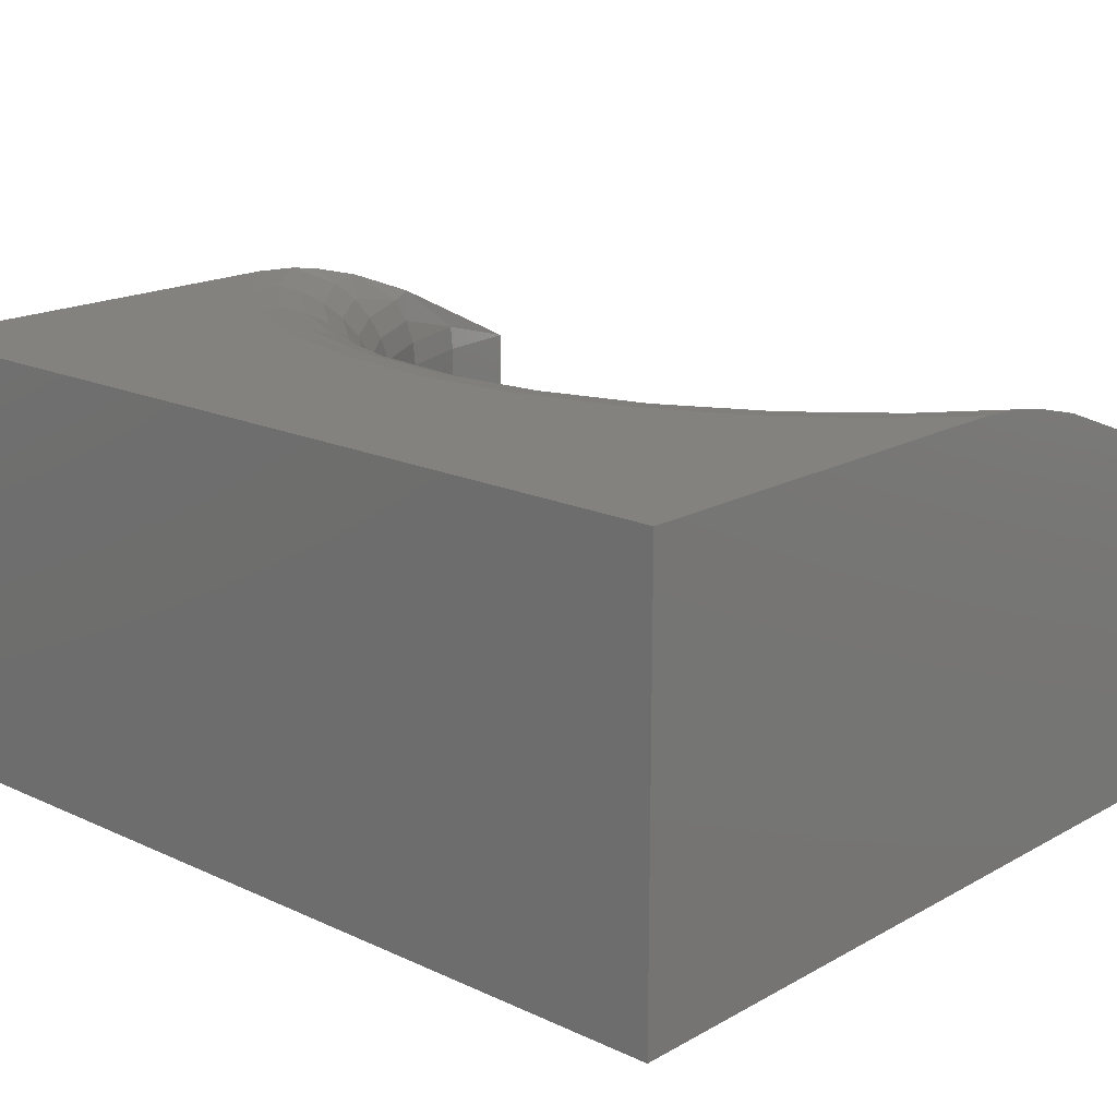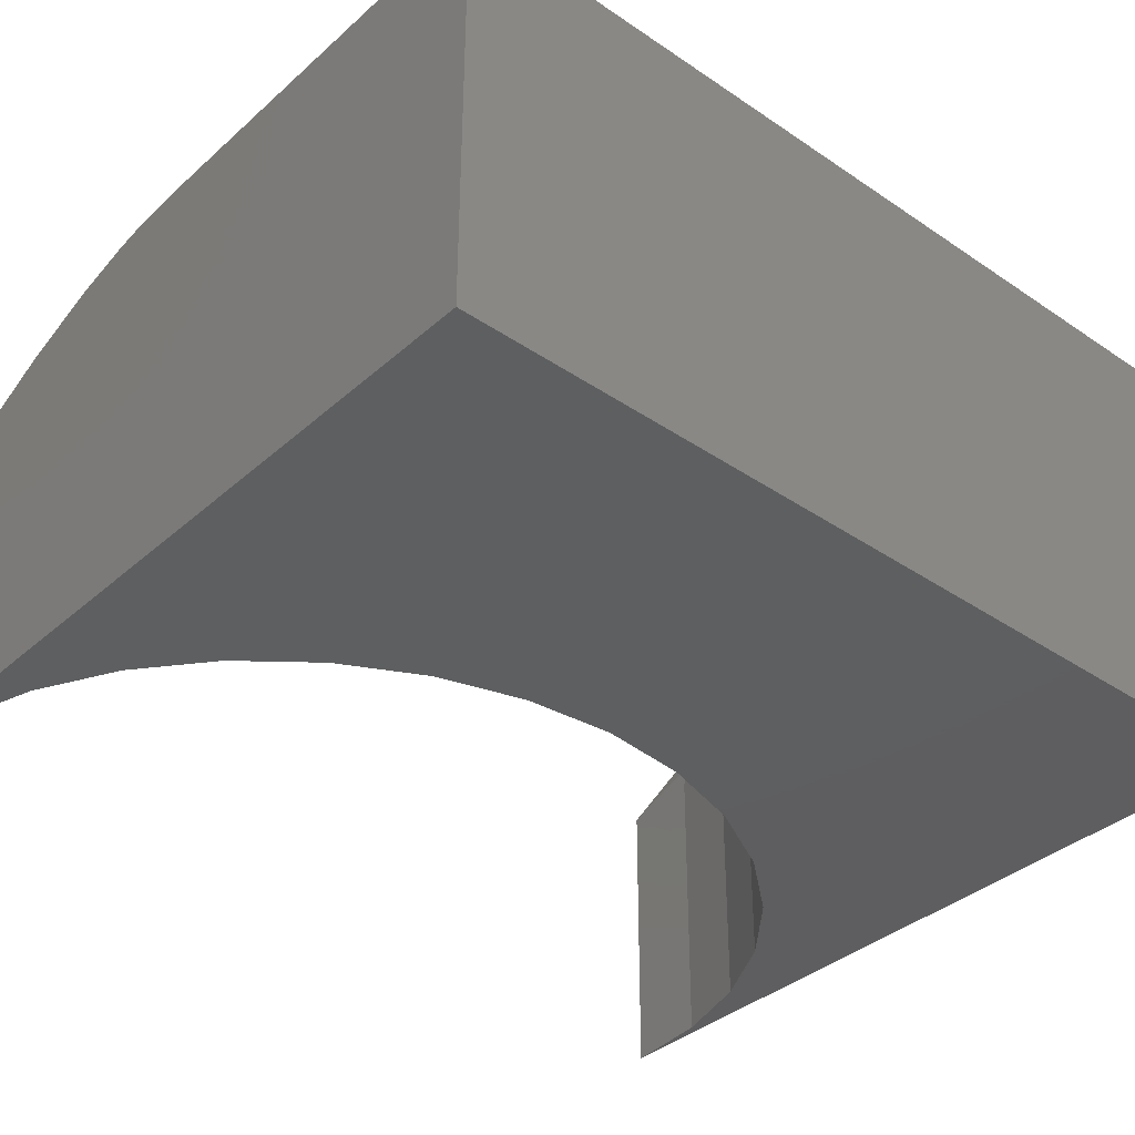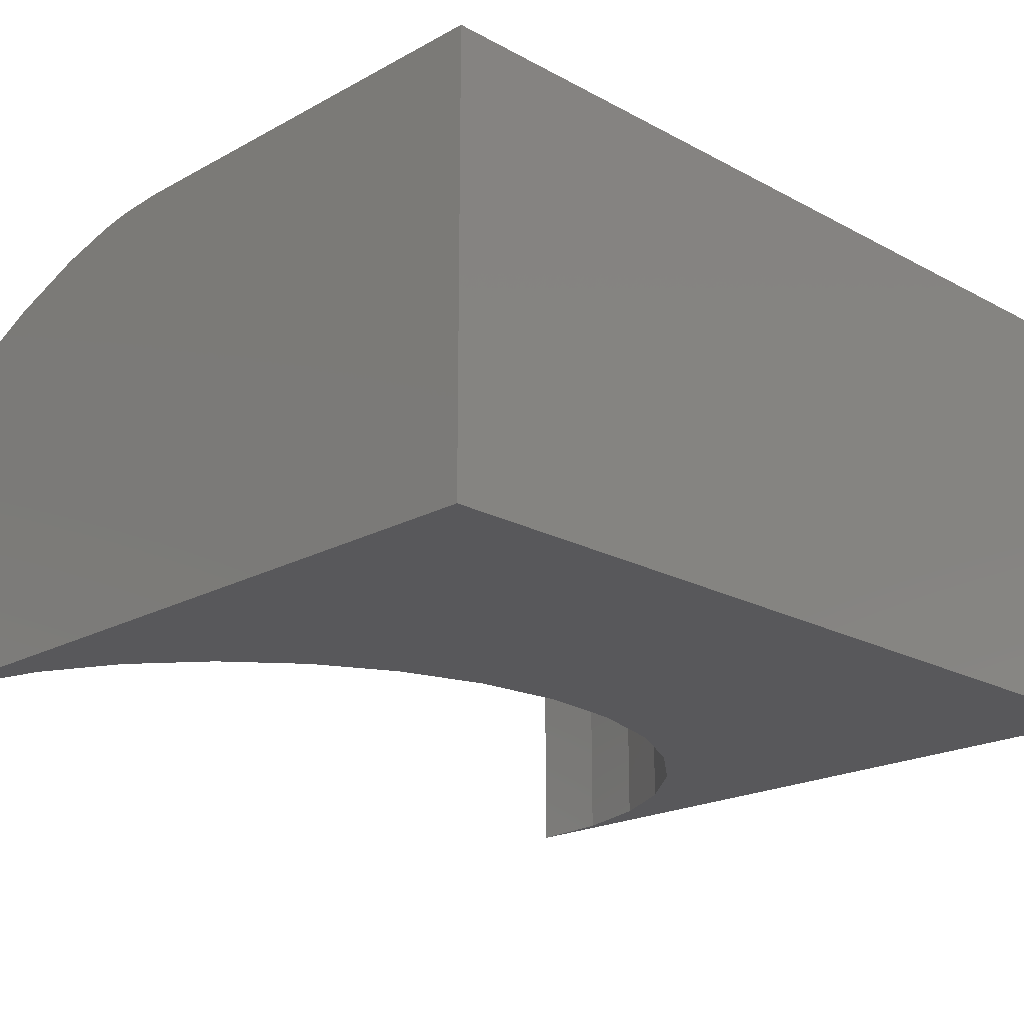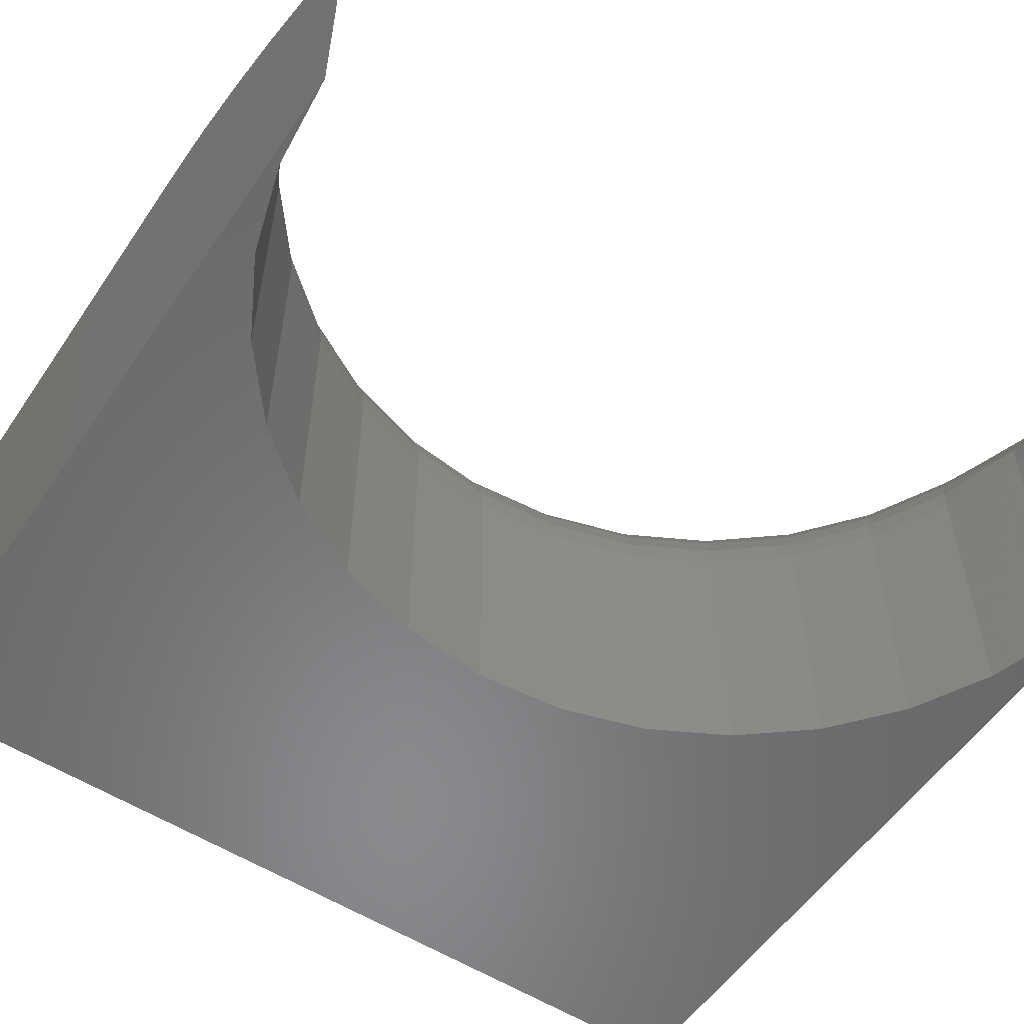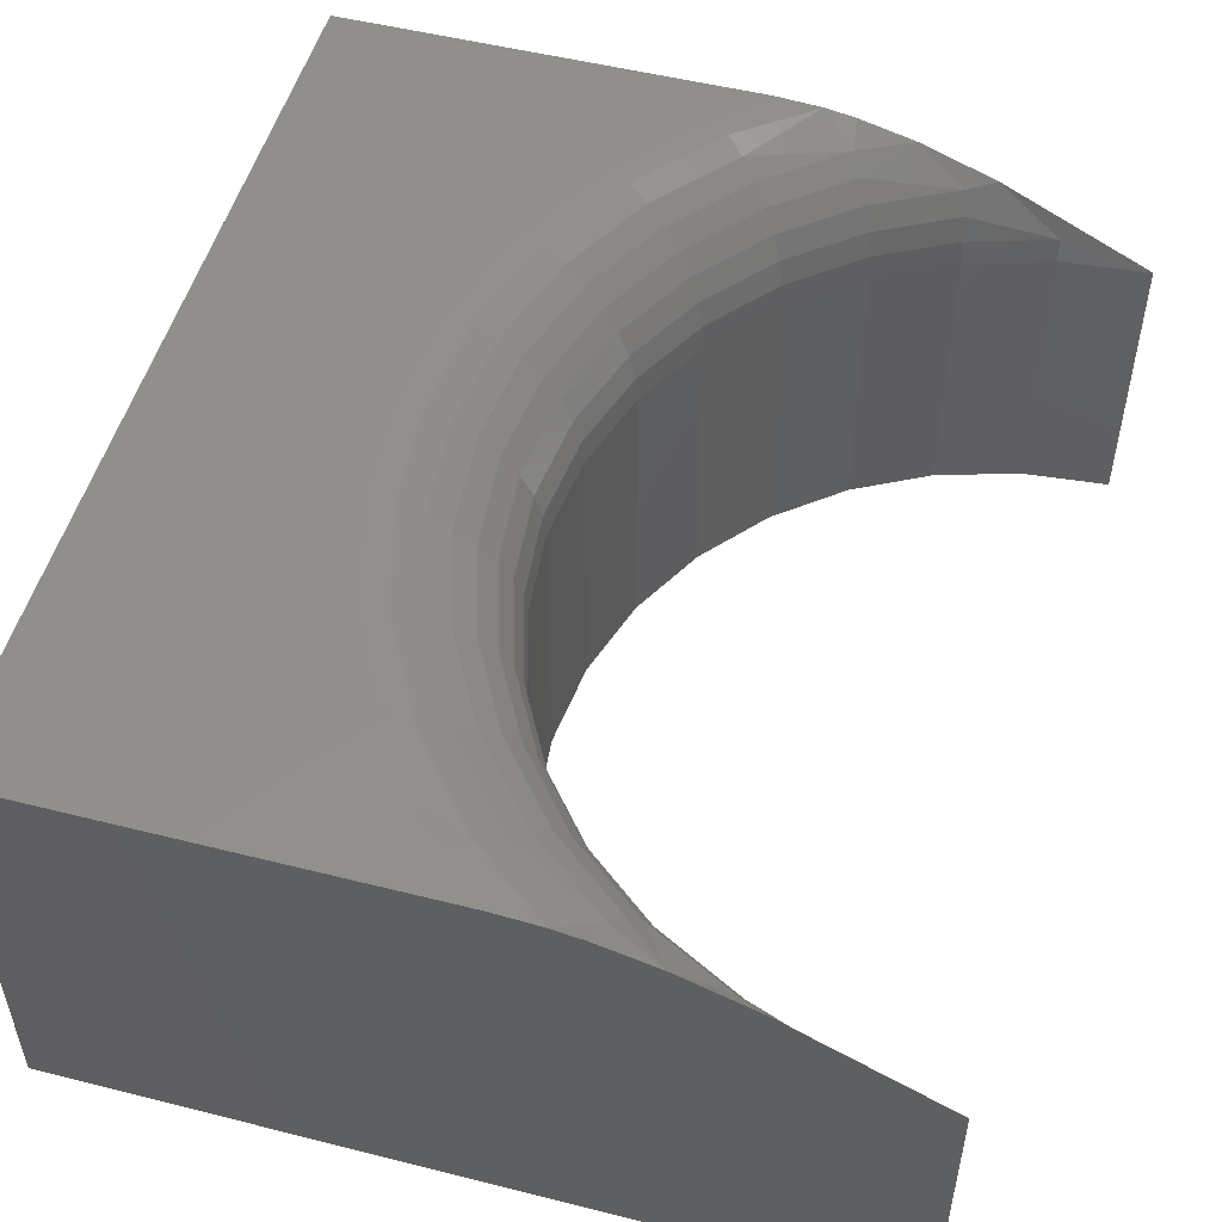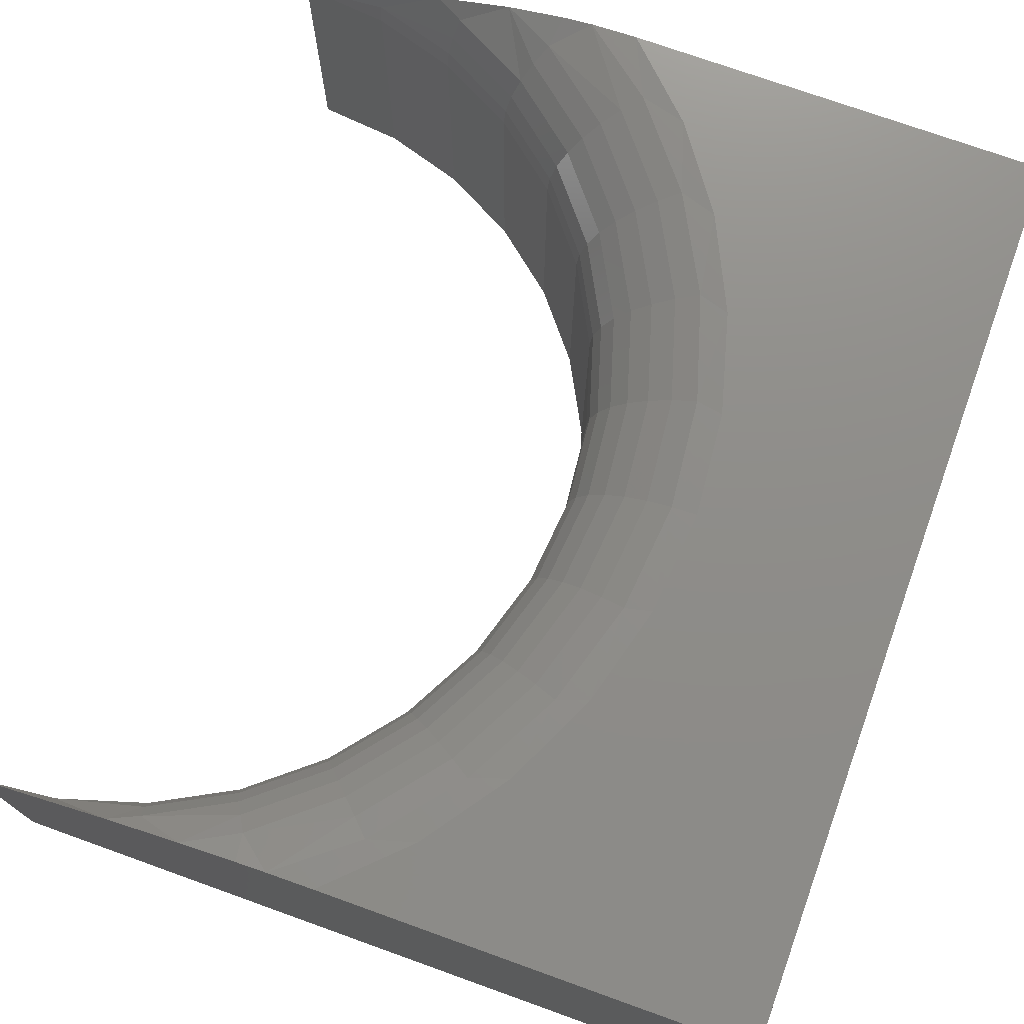
<metadata>
{"format":"stl","ext":"stl","renderer":"f3d","projection":"perspective","resolution":1024,"background":"white","views":[{"elev":17.6,"azim":132.4,"up":"+Y"},{"elev":-36.7,"azim":48.7,"up":"+Y"},{"elev":-20.2,"azim":45.2,"up":"+Y"},{"elev":-55.7,"azim":-123.9,"up":"+Y"},{"elev":51.5,"azim":-164.7,"up":"+Y"},{"elev":74.3,"azim":19.7,"up":"+Y"}]}
</metadata>
<code>
# stl→obj: 138 verts, 272 faces
v 0.001234 2.652e-17 -0.2266
v -0.2556 1.227e-17 -0.2266
v -0.2106 1.718e-17 -0.1831
v -0.1741 2.203e-17 -0.1323
v -0.1471 2.666e-17 -0.0758
v -0.1306 3.093e-17 -0.01545
v -0.125 3.469e-17 0.04688
v -0.1306 3.785e-17 0.1092
v 0.001234 5.688e-17 0.3203
v -0.1471 4.028e-17 0.1696
v -0.1741 4.192e-17 0.226
v -0.2106 4.271e-17 0.2768
v -0.2556 4.262e-17 0.3203
v -0.2031 -0.07812 0.04688
v -0.2084 -0.2578 0.1002
v -0.2084 -0.07812 0.1002
v -0.2239 -0.2578 0.1515
v -0.2239 -0.07812 0.1515
v -0.2492 -0.2578 0.1988
v -0.2492 -0.07812 0.1988
v -0.2832 -0.2578 0.2402
v -0.2832 -0.07812 0.2402
v -0.3246 -0.2578 0.2742
v -0.3246 -0.07812 0.2742
v -0.3719 -0.2578 0.2995
v -0.3719 -0.07812 0.2995
v -0.4232 -0.2578 0.3151
v -0.4232 -0.07812 0.3151
v -0.4766 -0.2578 0.3203
v -0.4766 -0.07812 0.3203
v -0.2031 -0.2578 0.04688
v -0.2084 -0.07812 -0.00647
v -0.2084 -0.2578 -0.00647
v -0.2239 -0.07812 -0.05776
v -0.2239 -0.2578 -0.05776
v -0.2492 -0.07812 -0.105
v -0.2492 -0.2578 -0.105
v -0.2832 -0.07812 -0.1465
v -0.2832 -0.2578 -0.1465
v -0.3246 -0.07812 -0.1805
v -0.3246 -0.2578 -0.1805
v -0.3719 -0.07812 -0.2057
v -0.3719 -0.2578 -0.2057
v -0.4232 -0.07812 -0.2213
v -0.4232 -0.2578 -0.2213
v -0.4766 -0.07812 -0.2266
v -0.4766 -0.2578 -0.2266
v 0.001234 -0.2578 0.3203
v -0.2838 -0.001883 0.3203
v -0.3022 -0.004925 0.3203
v -0.3376 -0.01415 0.3203
v -0.3848 -0.0321 0.3203
v -0.3848 -0.0321 -0.2266
v -0.3376 -0.01415 -0.2266
v -0.3022 -0.004925 -0.2266
v -0.2838 -0.001883 -0.2266
v 0.001234 -0.2578 -0.2266
v -0.2387 -0.001501 -0.1909
v -0.4229 -0.06288 -0.2228
v -0.4229 -0.06288 0.3165
v -0.2387 -0.001501 0.2847
v -0.3696 -0.04823 -0.2112
v -0.3669 -0.03472 -0.2179
v -0.3054 -0.01317 -0.2093
v -0.2491 -0.005947 -0.1806
v -0.1969 -0.001501 -0.14
v -0.1658 -0.001501 -0.08183
v -0.1467 -0.001501 -0.01874
v -0.1467 -0.001501 0.1125
v -0.1658 -0.001501 0.1756
v -0.1969 -0.001501 0.2337
v -0.3054 -0.01317 0.3031
v -0.2491 -0.005947 0.2743
v -0.3669 -0.03472 0.3117
v -0.3696 -0.04823 0.305
v -0.3713 -0.06288 0.3009
v -0.3713 -0.06288 -0.2071
v -0.1402 -0.001501 0.04688
v -0.3238 -0.06288 -0.1817
v -0.3213 -0.04823 -0.1854
v -0.3173 -0.03472 -0.1914
v -0.3119 -0.02288 -0.1995
v -0.3238 -0.06288 0.2755
v -0.3213 -0.04823 0.2792
v -0.3173 -0.03472 0.2852
v -0.3119 -0.02288 0.2933
v -0.2822 -0.06288 -0.1475
v -0.279 -0.04823 -0.1507
v -0.2739 -0.03472 -0.1558
v -0.267 -0.02288 -0.1627
v -0.2587 -0.01317 -0.171
v -0.248 -0.06288 -0.1059
v -0.2443 -0.04823 -0.1083
v -0.2383 -0.03472 -0.1124
v -0.2302 -0.02288 -0.1178
v -0.2203 -0.01317 -0.1243
v -0.2091 -0.005947 -0.1318
v -0.2226 -0.06288 -0.05834
v -0.2184 -0.04823 -0.06004
v -0.2118 -0.03472 -0.0628
v -0.2028 -0.02288 -0.06652
v -0.1919 -0.01317 -0.07105
v -0.1794 -0.005947 -0.07622
v -0.2069 -0.06288 -0.006763
v -0.2025 -0.04823 -0.00763
v -0.1955 -0.03472 -0.009039
v -0.1859 -0.02288 -0.01093
v -0.1743 -0.01317 -0.01324
v -0.1611 -0.005947 -0.01588
v -0.1549 -0.005947 0.04688
v -0.1684 -0.01317 0.04688
v -0.1802 -0.02288 0.04688
v -0.19 -0.03472 0.04688
v -0.1972 -0.04823 0.04688
v -0.2016 -0.06288 0.04688
v -0.2069 -0.06288 0.1005
v -0.2025 -0.04823 0.1014
v -0.1955 -0.03472 0.1028
v -0.1859 -0.02288 0.1047
v -0.1743 -0.01317 0.107
v -0.1611 -0.005947 0.1096
v -0.2226 -0.06288 0.1521
v -0.2184 -0.04823 0.1538
v -0.2118 -0.03472 0.1566
v -0.2028 -0.02288 0.1603
v -0.1919 -0.01317 0.1648
v -0.1794 -0.005947 0.17
v -0.248 -0.06288 0.1996
v -0.2443 -0.04823 0.2021
v -0.2383 -0.03472 0.2061
v -0.2302 -0.02288 0.2115
v -0.2203 -0.01317 0.2181
v -0.2091 -0.005947 0.2256
v -0.2822 -0.06288 0.2413
v -0.279 -0.04823 0.2444
v -0.2739 -0.03472 0.2495
v -0.267 -0.02288 0.2564
v -0.2587 -0.01317 0.2648
f 1 2 3
f 1 3 4
f 1 4 5
f 1 5 6
f 1 6 7
f 1 7 8
f 9 1 8
f 9 8 10
f 9 10 11
f 9 11 12
f 9 12 13
f 14 15 16
f 16 15 17
f 16 17 18
f 18 17 19
f 18 19 20
f 20 19 21
f 20 21 22
f 22 21 23
f 22 23 24
f 24 23 25
f 24 25 26
f 26 25 27
f 26 27 28
f 28 27 29
f 28 29 30
f 15 14 31
f 31 14 32
f 31 32 33
f 33 32 34
f 33 34 35
f 35 34 36
f 35 36 37
f 37 36 38
f 37 38 39
f 39 38 40
f 39 40 41
f 41 40 42
f 41 42 43
f 43 42 44
f 43 44 45
f 45 44 46
f 45 46 47
f 29 48 9
f 29 9 13
f 29 13 49
f 29 49 50
f 29 50 51
f 29 51 52
f 29 52 30
f 47 46 53
f 47 53 54
f 47 54 55
f 47 55 56
f 47 56 2
f 47 2 1
f 47 1 57
f 2 58 3
f 2 56 58
f 46 59 53
f 30 52 60
f 13 61 49
f 13 12 61
f 62 63 53
f 62 53 59
f 54 53 63
f 64 65 56
f 56 55 64
f 66 4 3
f 67 5 4
f 68 6 5
f 69 10 8
f 70 11 10
f 71 12 11
f 72 50 49
f 72 49 73
f 74 52 51
f 60 52 75
f 60 75 76
f 75 52 74
f 62 59 77
f 55 54 64
f 65 58 56
f 78 8 7
f 49 61 73
f 50 72 51
f 42 40 77
f 77 40 79
f 77 79 62
f 62 79 80
f 62 80 63
f 63 80 81
f 63 81 54
f 54 81 82
f 54 82 64
f 24 26 83
f 83 26 76
f 83 76 84
f 84 76 75
f 84 75 85
f 85 75 74
f 85 74 86
f 86 74 51
f 86 51 72
f 42 77 44
f 44 77 59
f 44 59 46
f 40 38 79
f 79 38 87
f 79 87 80
f 80 87 88
f 80 88 81
f 81 88 89
f 81 89 82
f 82 89 90
f 82 90 64
f 64 90 91
f 64 91 65
f 38 36 87
f 87 36 92
f 87 92 88
f 88 92 93
f 88 93 89
f 89 93 94
f 89 94 90
f 90 94 95
f 90 95 91
f 91 95 96
f 91 96 65
f 65 96 97
f 65 97 58
f 58 97 66
f 58 66 3
f 36 34 92
f 92 34 98
f 92 98 93
f 93 98 99
f 93 99 94
f 94 99 100
f 94 100 95
f 95 100 101
f 95 101 96
f 96 101 102
f 96 102 97
f 97 102 103
f 97 103 66
f 66 103 67
f 66 67 4
f 34 32 98
f 98 32 104
f 98 104 99
f 99 104 105
f 99 105 100
f 100 105 106
f 100 106 101
f 101 106 107
f 101 107 102
f 102 107 108
f 102 108 103
f 103 108 109
f 103 109 67
f 67 109 68
f 67 68 5
f 7 6 78
f 78 6 68
f 78 68 110
f 110 68 109
f 110 109 111
f 111 109 108
f 111 108 112
f 112 108 107
f 112 107 113
f 113 107 106
f 113 106 114
f 114 106 105
f 114 105 115
f 115 105 104
f 115 104 14
f 14 104 32
f 14 16 115
f 115 16 116
f 115 116 114
f 114 116 117
f 114 117 113
f 113 117 118
f 113 118 112
f 112 118 119
f 112 119 111
f 111 119 120
f 111 120 110
f 110 120 121
f 110 121 78
f 78 121 69
f 78 69 8
f 16 18 116
f 116 18 122
f 116 122 117
f 117 122 123
f 117 123 118
f 118 123 124
f 118 124 119
f 119 124 125
f 119 125 120
f 120 125 126
f 120 126 121
f 121 126 127
f 121 127 69
f 69 127 70
f 69 70 10
f 18 20 122
f 122 20 128
f 122 128 123
f 123 128 129
f 123 129 124
f 124 129 130
f 124 130 125
f 125 130 131
f 125 131 126
f 126 131 132
f 126 132 127
f 127 132 133
f 127 133 70
f 70 133 71
f 70 71 11
f 20 22 128
f 128 22 134
f 128 134 129
f 129 134 135
f 129 135 130
f 130 135 136
f 130 136 131
f 131 136 137
f 131 137 132
f 132 137 138
f 132 138 133
f 133 138 73
f 133 73 71
f 71 73 61
f 71 61 12
f 22 24 134
f 134 24 83
f 134 83 135
f 135 83 84
f 135 84 136
f 136 84 85
f 136 85 137
f 137 85 86
f 137 86 138
f 138 86 72
f 138 72 73
f 76 26 60
f 60 26 28
f 60 28 30
f 57 17 15
f 57 15 31
f 57 31 33
f 57 33 35
f 57 35 37
f 57 37 39
f 57 39 41
f 57 41 43
f 57 43 45
f 57 45 47
f 48 29 27
f 48 27 25
f 48 25 23
f 48 23 21
f 48 21 19
f 48 19 17
f 48 17 57
f 57 1 48
f 48 1 9

</code>
